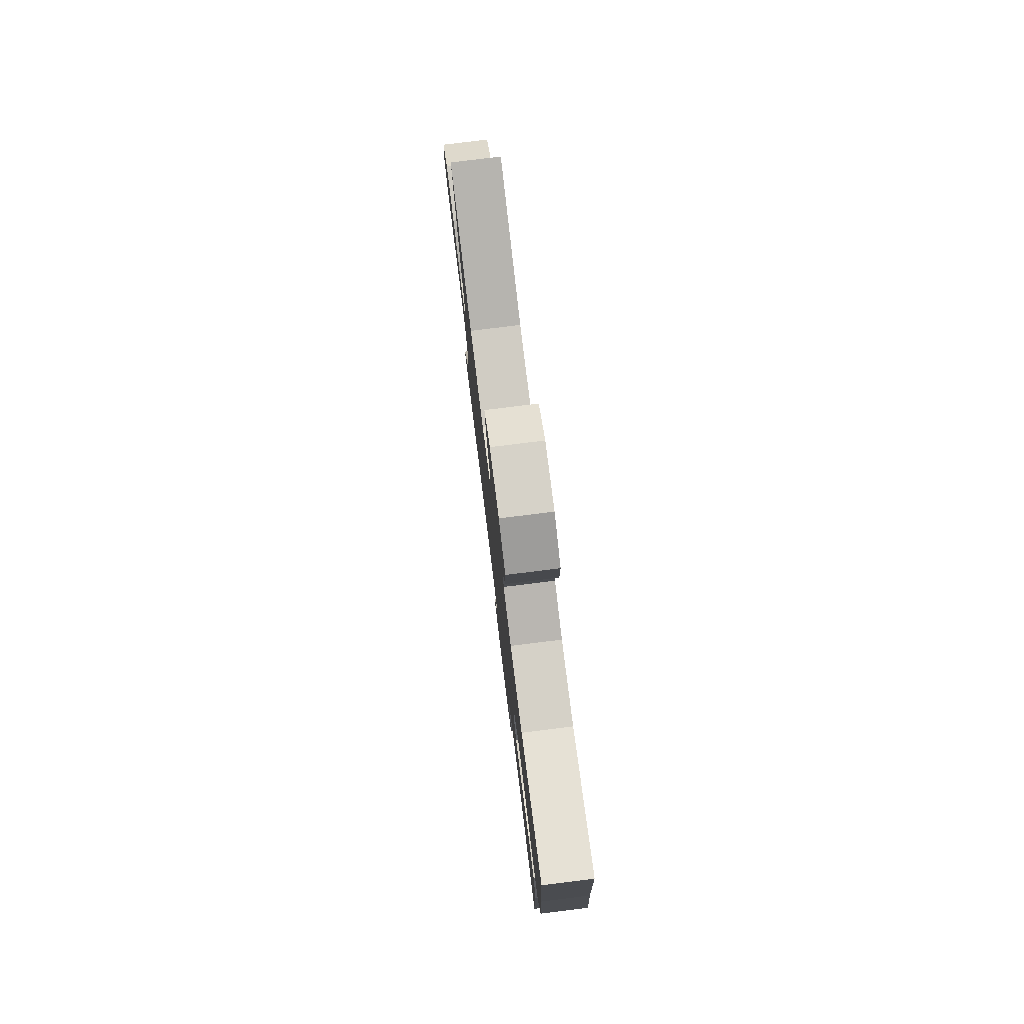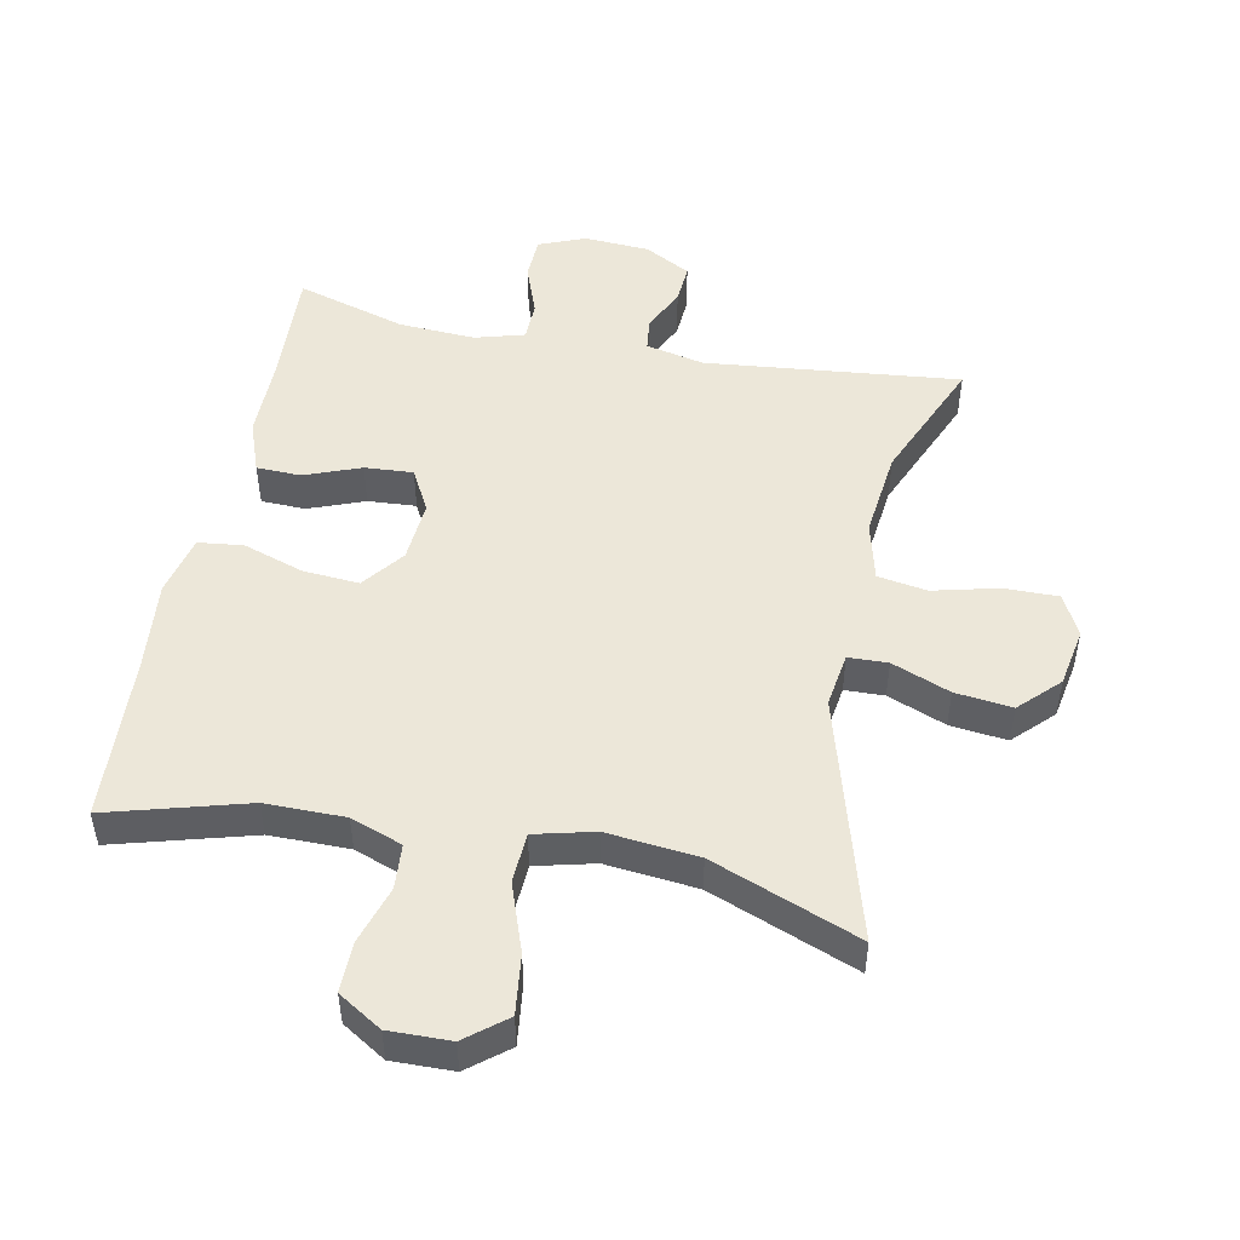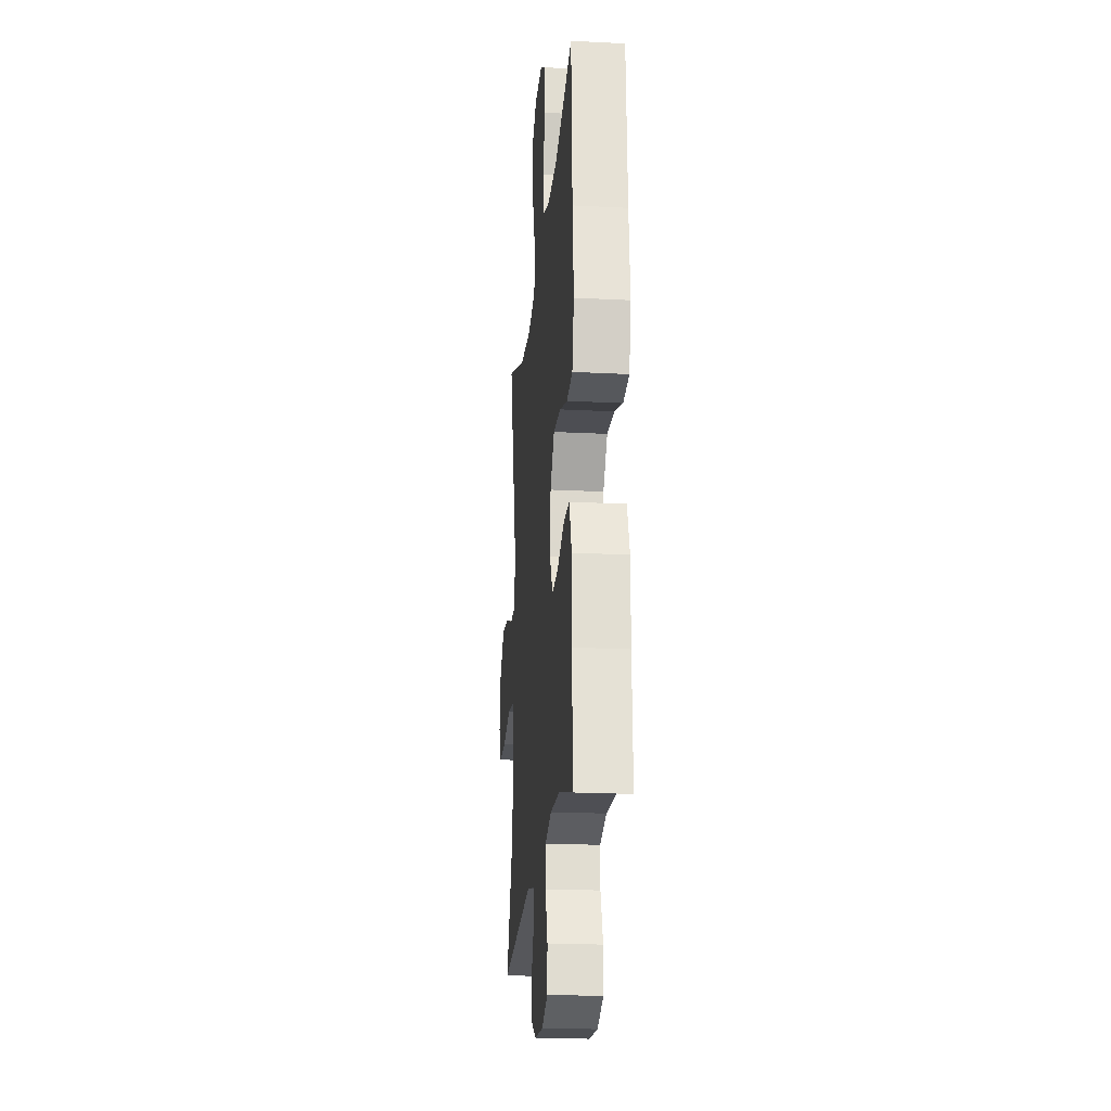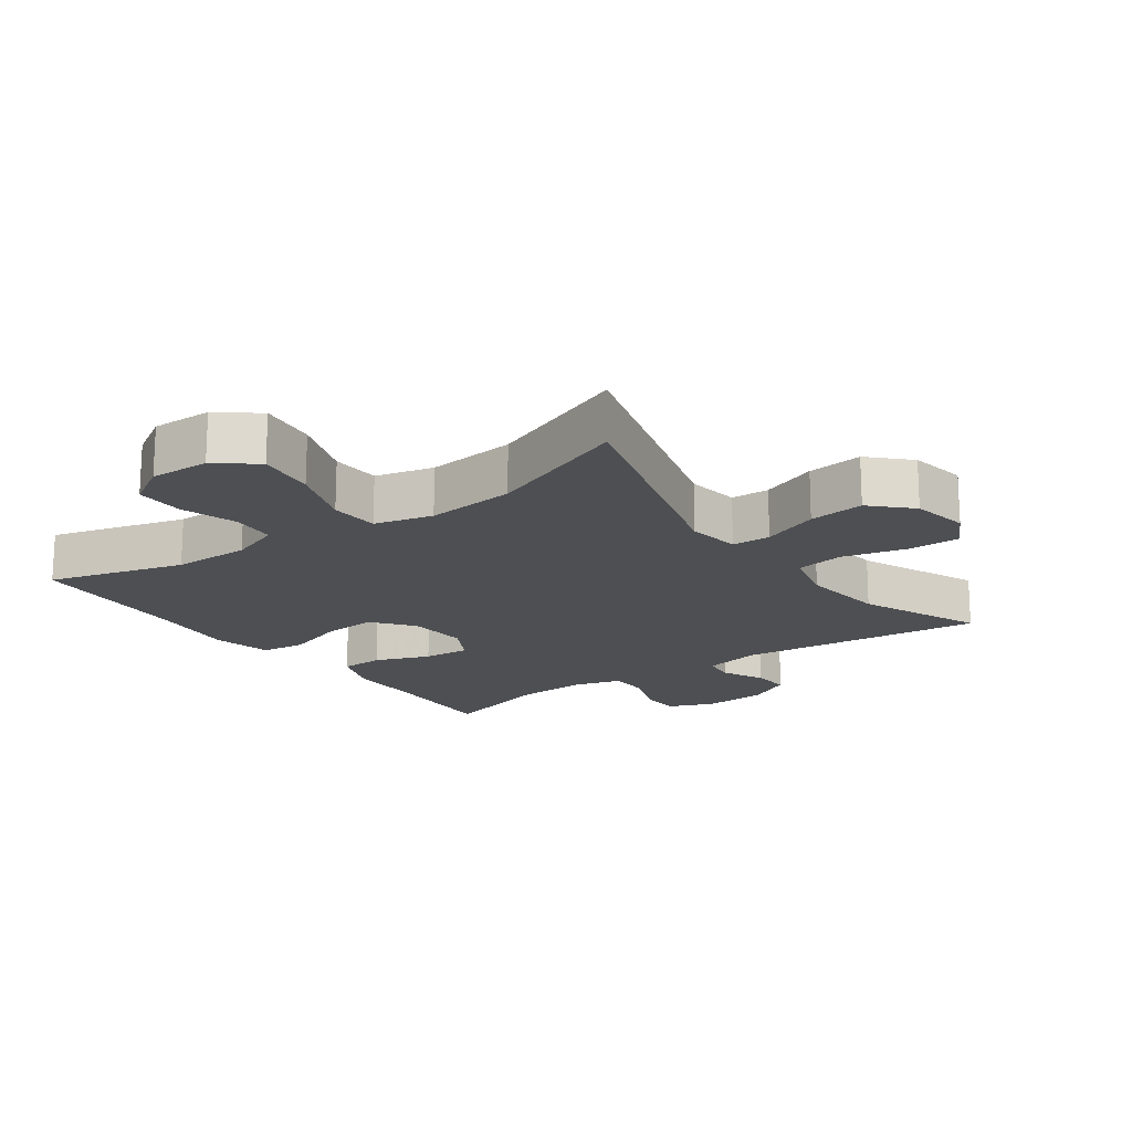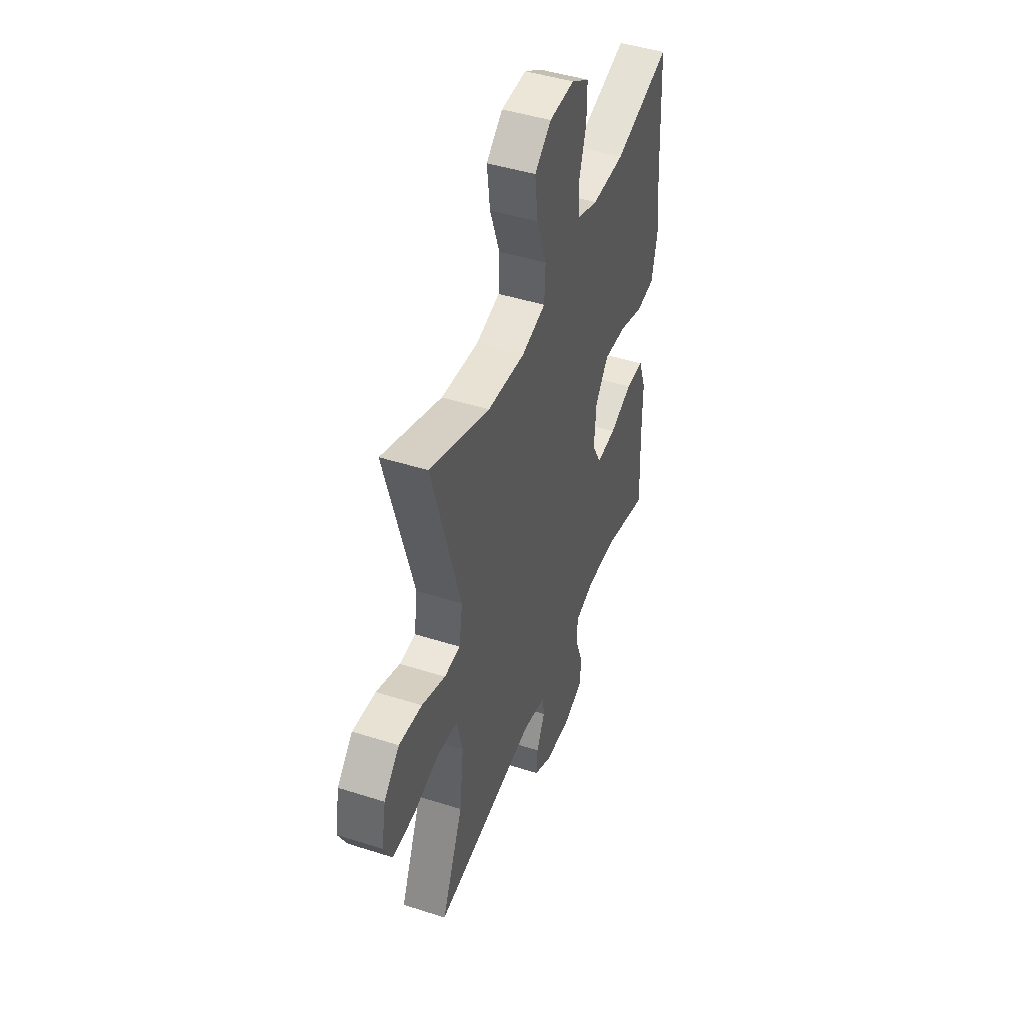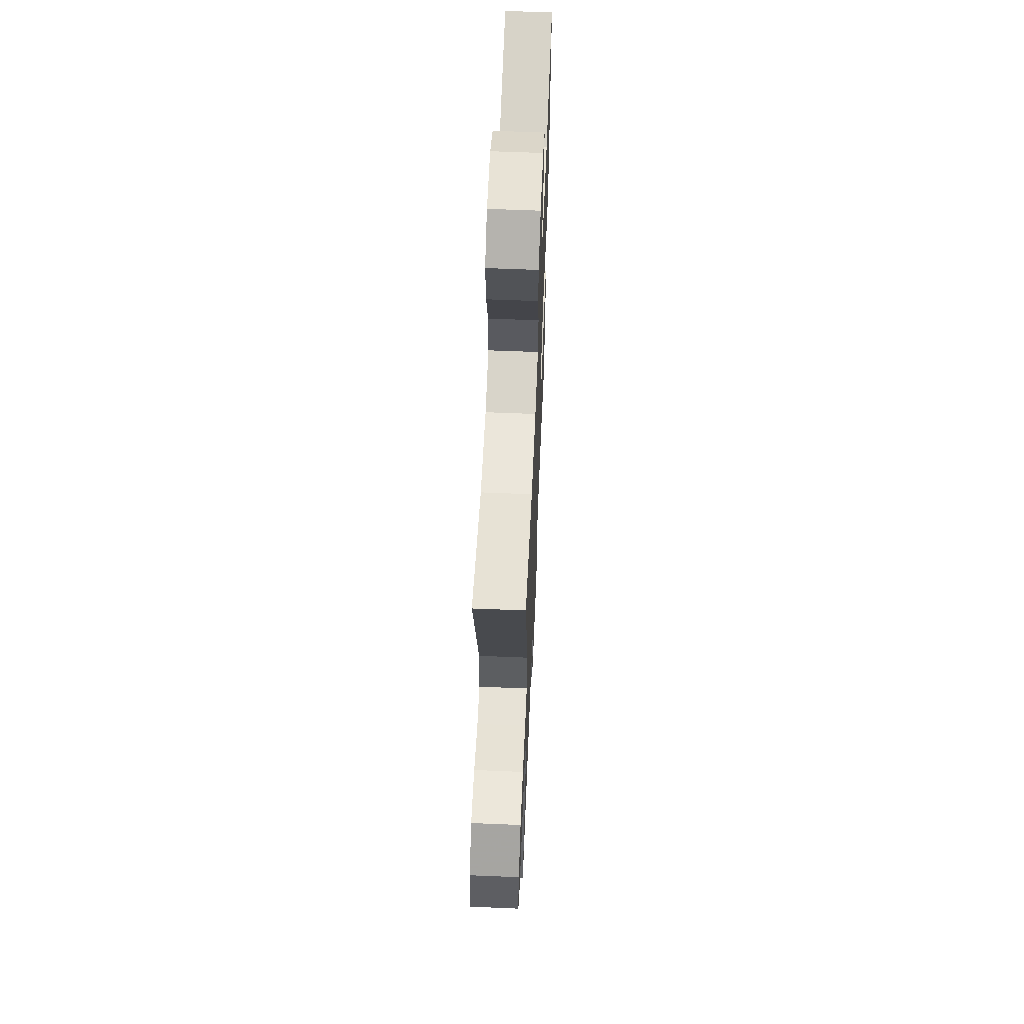
<metadata>
{"format":"obj","ext":"obj","renderer":"f3d","projection":"perspective","resolution":1024,"background":"white","views":[{"elev":78.7,"azim":-97.1,"up":"+Z"},{"elev":49.7,"azim":11.3,"up":"+Y"},{"elev":-21.3,"azim":-95.3,"up":"+Z"},{"elev":-17.6,"azim":35.7,"up":"+Y"},{"elev":45.5,"azim":110.2,"up":"+Z"},{"elev":61.2,"azim":92.4,"up":"+Z"}]}
</metadata>
<code>
v 0.5 0.07 -0.5
v 0.121 0.07 -0.46
v 0.034 0.07 -0.479
v 0.028 0.07 -0.528
v 0.059 0.07 -0.592
v 0.063 0.07 -0.651
v -0.005 0.07 -0.688
v -0.103 0.07 -0.694
v -0.173 0.07 -0.666
v -0.175 0.07 -0.602
v -0.147 0.07 -0.526
v -0.148 0.07 -0.467
v -0.222 0.07 -0.446
v -0.336 0.07 -0.452
v -0.5 0.07 -0.5
v -0.492 0.07 -0.322
v -0.492 0.07 -0.203
v -0.464 0.07 -0.126
v -0.398 0.07 -0.124
v -0.314 0.07 -0.156
v -0.242 0.07 -0.161
v -0.208 0.07 -0.098
v -0.215 0.07 -0.006
v -0.263 0.07 0.056
v -0.347 0.07 0.05
v -0.438 0.07 0.02
v -0.505 0.07 0.028
v -0.526 0.07 0.118
v -0.513 0.07 0.253
v -0.5 0.07 0.5
v -0.293 0.07 0.442
v -0.174 0.07 0.442
v -0.097 0.07 0.47
v -0.092 0.07 0.537
v -0.119 0.07 0.623
v -0.12 0.07 0.698
v -0.055 0.07 0.738
v 0.037 0.07 0.736
v 0.097 0.07 0.688
v 0.086 0.07 0.599
v 0.05 0.07 0.498
v 0.054 0.07 0.423
v 0.143 0.07 0.401
v 0.28 0.07 0.415
v 0.5 0.07 0.5
v 0.396 0.07 0.137
v 0.408 0.07 0.056
v 0.467 0.07 0.054
v 0.554 0.07 0.088
v 0.639 0.07 0.098
v 0.696 0.07 0.041
v 0.712 0.07 -0.047
v 0.68 0.07 -0.108
v 0.599 0.07 -0.107
v 0.502 0.07 -0.083
v 0.428 0.07 -0.095
v 0.406 0.07 -0.183
v 0.421 0.07 -0.314
v 0.5 0 -0.5
v 0.121 0 -0.46
v 0.034 0 -0.479
v 0.028 0 -0.528
v 0.059 0 -0.592
v 0.063 0 -0.651
v -0.005 0 -0.688
v -0.103 0 -0.694
v -0.173 0 -0.666
v -0.175 0 -0.602
v -0.147 0 -0.526
v -0.148 0 -0.467
v -0.222 0 -0.446
v -0.336 0 -0.452
v -0.5 0 -0.5
v -0.492 0 -0.322
v -0.492 0 -0.203
v -0.464 0 -0.126
v -0.398 0 -0.124
v -0.314 0 -0.156
v -0.242 0 -0.161
v -0.208 0 -0.098
v -0.215 0 -0.006
v -0.263 0 0.056
v -0.347 0 0.05
v -0.438 0 0.02
v -0.505 0 0.028
v -0.526 0 0.118
v -0.513 0 0.253
v -0.5 0 0.5
v -0.293 0 0.442
v -0.174 0 0.442
v -0.097 0 0.47
v -0.092 0 0.537
v -0.119 0 0.623
v -0.12 0 0.698
v -0.055 0 0.738
v 0.037 0 0.736
v 0.097 0 0.688
v 0.086 0 0.599
v 0.05 0 0.498
v 0.054 0 0.423
v 0.143 0 0.401
v 0.28 0 0.415
v 0.5 0 0.5
v 0.396 0 0.137
v 0.408 0 0.056
v 0.467 0 0.054
v 0.554 0 0.088
v 0.639 0 0.098
v 0.696 0 0.041
v 0.712 0 -0.047
v 0.68 0 -0.108
v 0.599 0 -0.107
v 0.502 0 -0.083
v 0.428 0 -0.095
v 0.406 0 -0.183
v 0.421 0 -0.314
f 52 53 54 55
f 52 55 56
f 51 52 56
f 48 49 50 51
f 47 48 51 56
f 46 47 56 57
f 44 45 46
f 43 44 46 57
f 38 39 40 41
f 38 41 42
f 37 38 42
f 34 35 36 37
f 33 34 37 42
f 32 33 42
f 31 32 42 43
f 29 30 31
f 25 26 27 28
f 24 25 28 29
f 17 18 19 20
f 16 17 20 21
f 14 15 16 21
f 13 14 21 22
f 8 9 10 11
f 8 11 12
f 7 8 12
f 4 5 6 7
f 3 4 7 12
f 2 3 12 13
f 58 1 2
f 24 29 31 43
f 23 24 43 57
f 22 23 57 58
f 2 13 22 58
f 113 112 111 110
f 114 113 110
f 114 110 109
f 109 108 107 106
f 114 109 106 105
f 115 114 105 104
f 104 103 102
f 115 104 102 101
f 99 98 97 96
f 100 99 96
f 100 96 95
f 95 94 93 92
f 100 95 92 91
f 100 91 90
f 101 100 90 89
f 89 88 87
f 86 85 84 83
f 87 86 83 82
f 78 77 76 75
f 79 78 75 74
f 79 74 73 72
f 80 79 72 71
f 69 68 67 66
f 70 69 66
f 70 66 65
f 65 64 63 62
f 70 65 62 61
f 71 70 61 60
f 60 59 116
f 101 89 87 82
f 115 101 82 81
f 116 115 81 80
f 116 80 71 60
f 1 59 60 2
f 2 60 61 3
f 3 61 62 4
f 4 62 63 5
f 5 63 64 6
f 6 64 65 7
f 7 65 66 8
f 8 66 67 9
f 9 67 68 10
f 10 68 69 11
f 11 69 70 12
f 12 70 71 13
f 13 71 72 14
f 14 72 73 15
f 15 73 74 16
f 16 74 75 17
f 17 75 76 18
f 18 76 77 19
f 19 77 78 20
f 20 78 79 21
f 21 79 80 22
f 22 80 81 23
f 23 81 82 24
f 24 82 83 25
f 25 83 84 26
f 26 84 85 27
f 27 85 86 28
f 28 86 87 29
f 29 87 88 30
f 30 88 89 31
f 31 89 90 32
f 32 90 91 33
f 33 91 92 34
f 34 92 93 35
f 35 93 94 36
f 36 94 95 37
f 37 95 96 38
f 38 96 97 39
f 39 97 98 40
f 40 98 99 41
f 41 99 100 42
f 42 100 101 43
f 43 101 102 44
f 44 102 103 45
f 45 103 104 46
f 46 104 105 47
f 47 105 106 48
f 48 106 107 49
f 49 107 108 50
f 50 108 109 51
f 51 109 110 52
f 52 110 111 53
f 53 111 112 54
f 54 112 113 55
f 55 113 114 56
f 56 114 115 57
f 57 115 116 58
f 58 116 59 1

</code>
